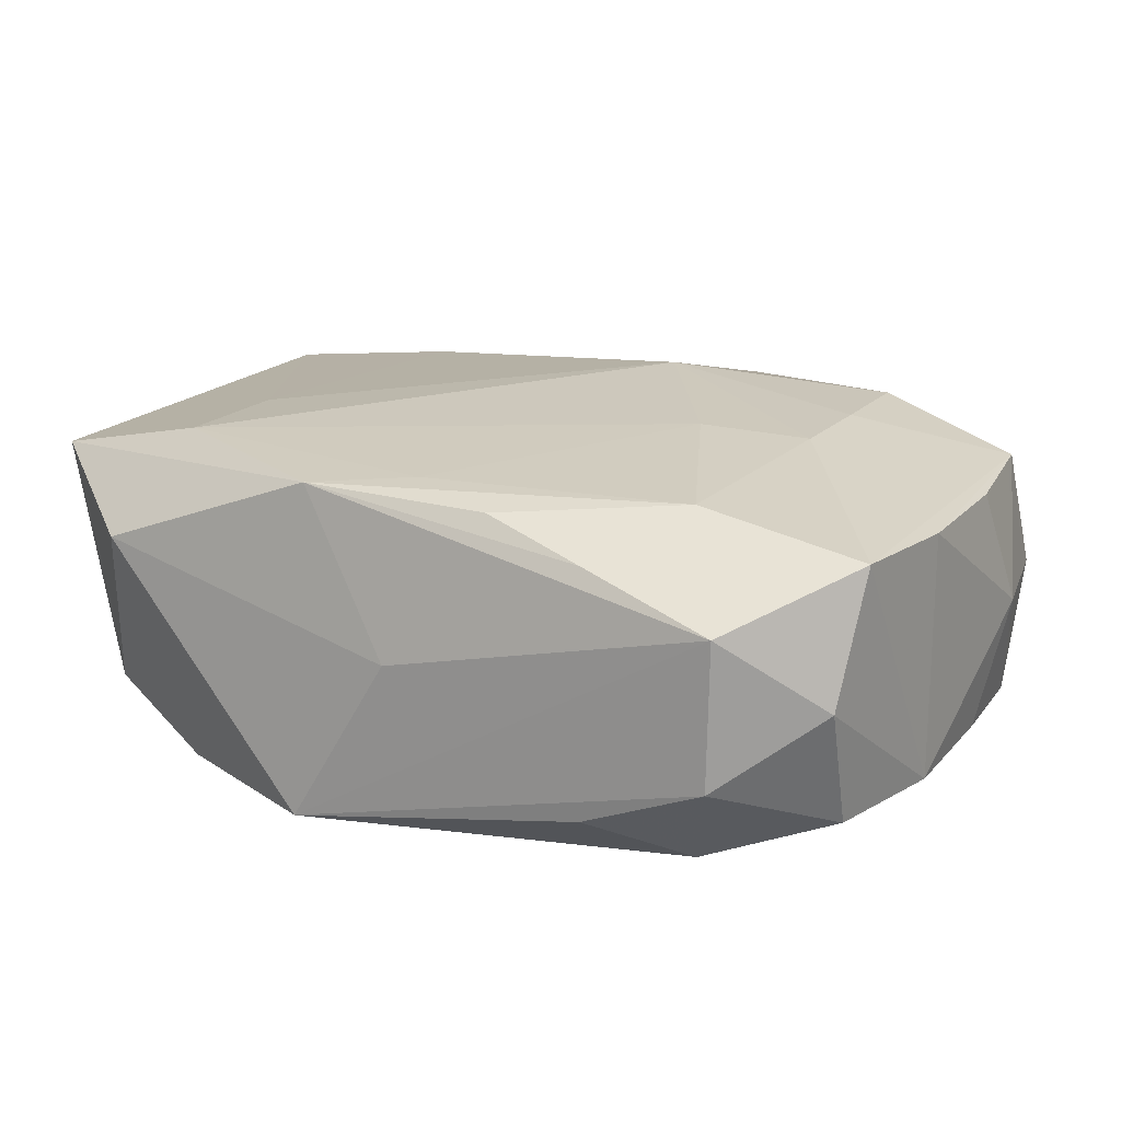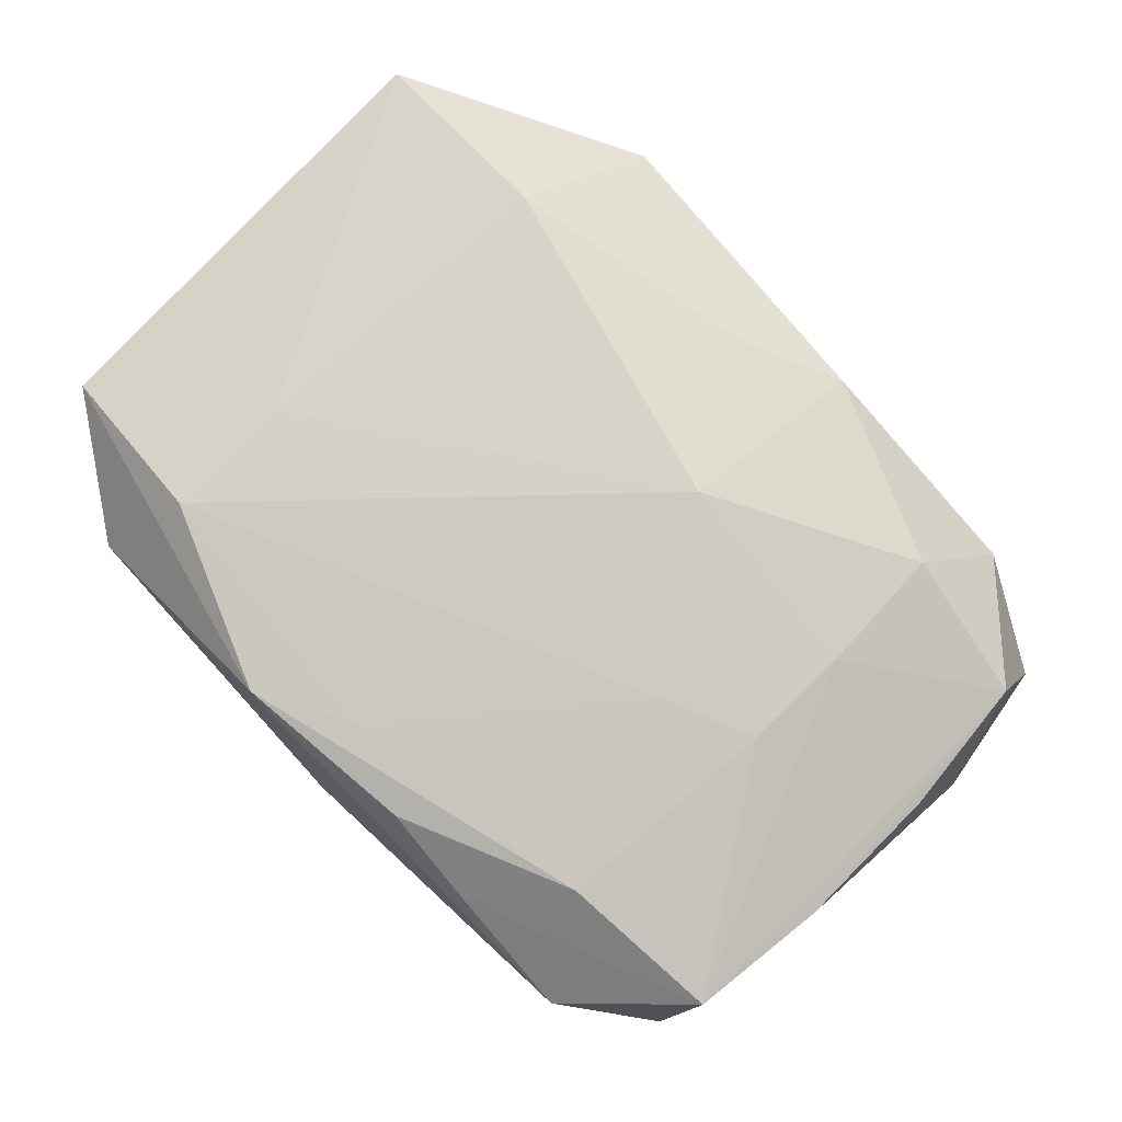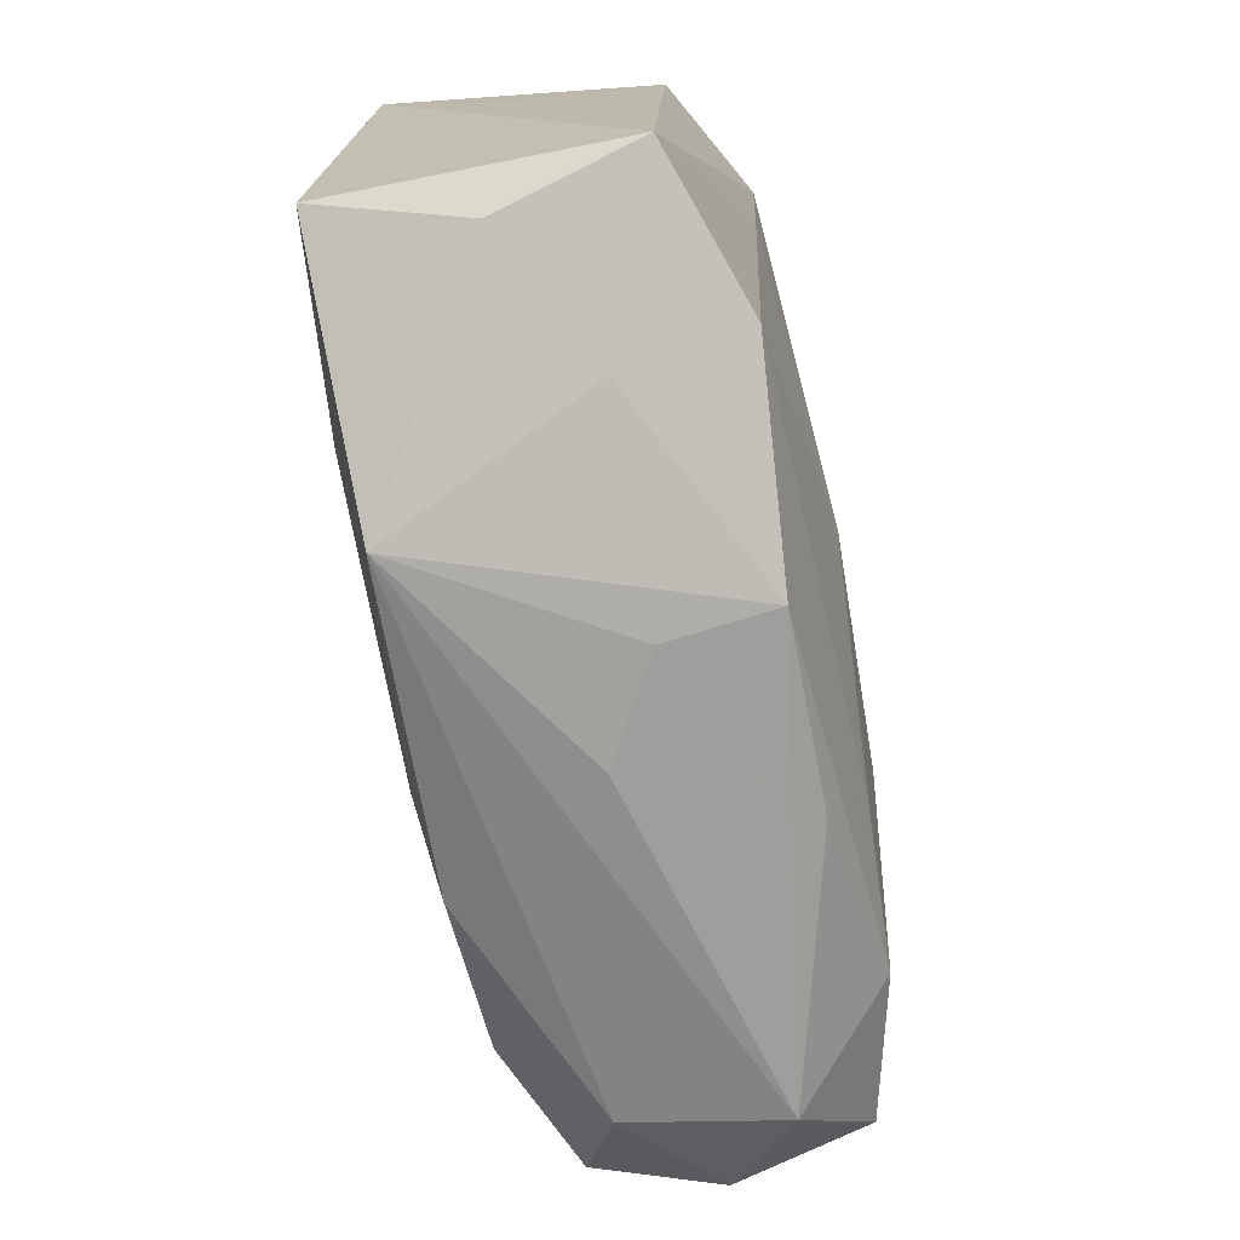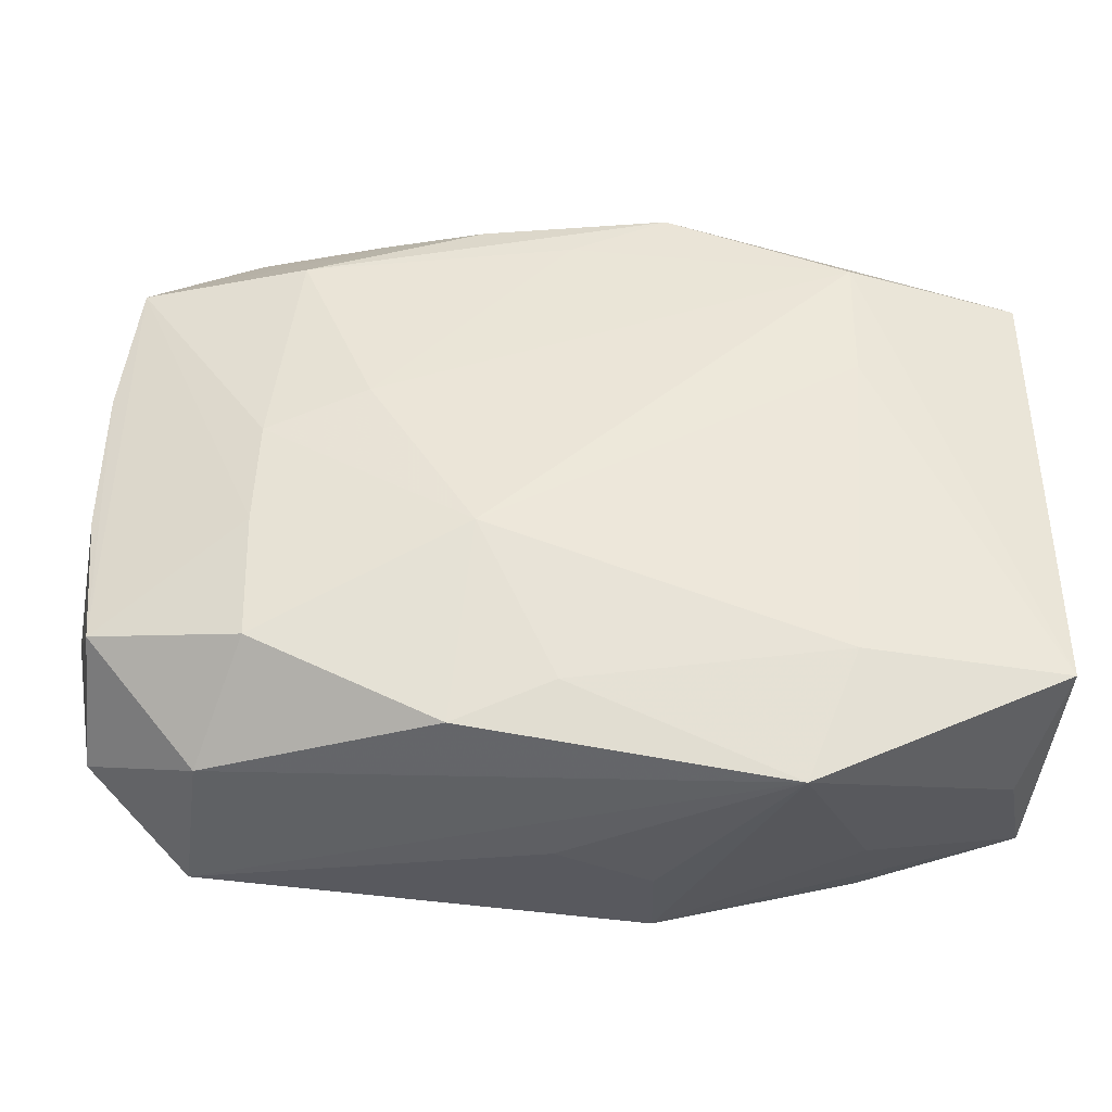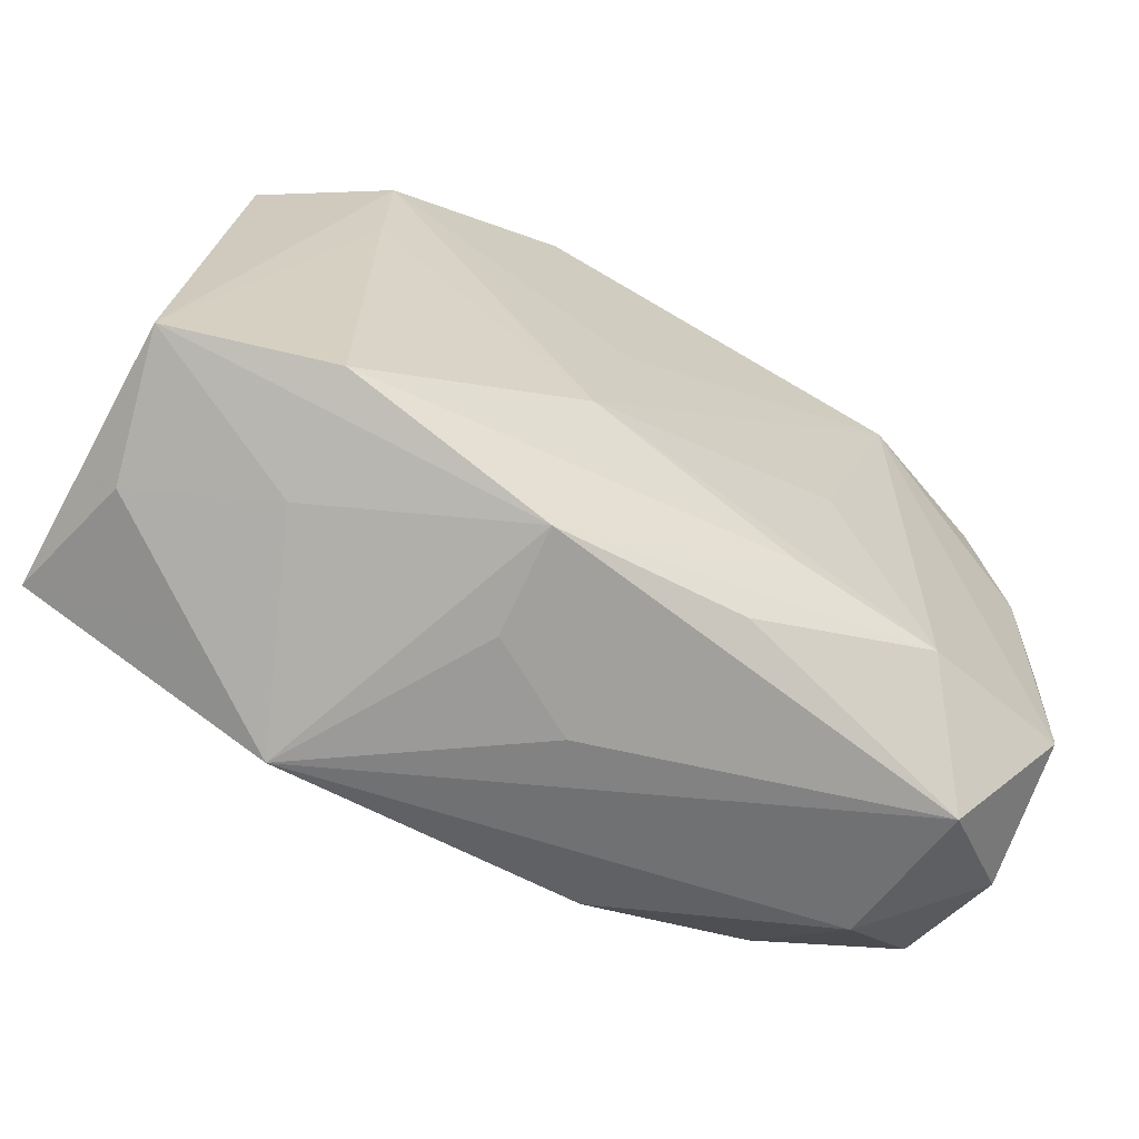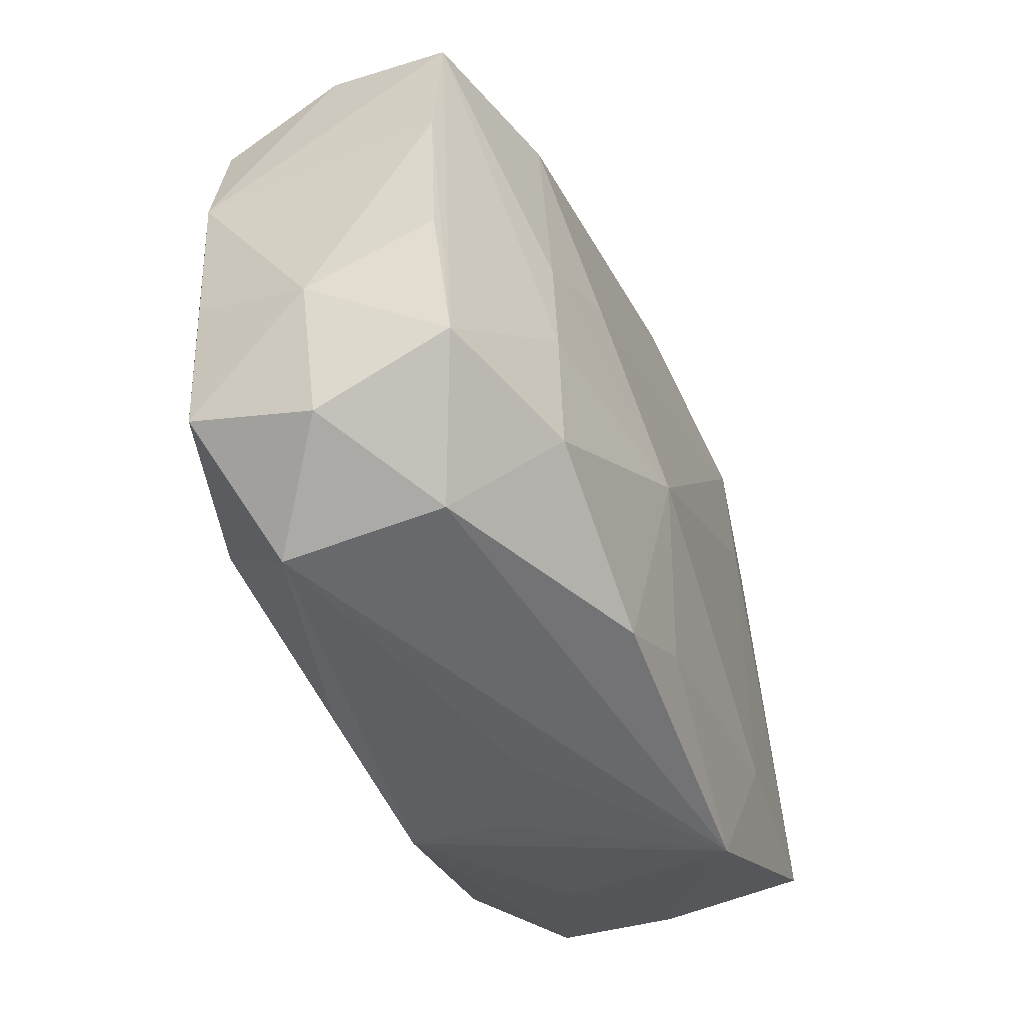
<metadata>
{"format":"obj","ext":"obj","renderer":"f3d","projection":"perspective","resolution":1024,"background":"white","views":[{"elev":14.2,"azim":-153.8,"up":"+Z"},{"elev":77.0,"azim":-136.2,"up":"+Z"},{"elev":-70.4,"azim":101.6,"up":"+Y"},{"elev":-36.1,"azim":-2.6,"up":"+Y"},{"elev":-66.7,"azim":151.1,"up":"+Y"},{"elev":-42.9,"azim":-67.6,"up":"+Y"}]}
</metadata>
<code>
v -0.02239 0.02348 -0.007027
v 0.02132 0.01691 -0.01299
v 0.02043 -0.02114 -0.003098
v 0.0315 0.008564 0.0005304
v -0.03135 -0.01358 0.009084
v -0.0008903 -0.02436 0.001296
v -0.01297 -0.00289 -0.01339
v -0.01945 0.01749 -0.01381
v 0.02968 -0.01911 0.001893
v 0.00265 0.003506 -0.01385
v 0.01975 0.008236 0.01266
v 0.00817 0.02401 -0.01322
v 0.005927 -0.02408 -0.002665
v -0.02298 0.02432 0.003518
v -0.006394 0.02269 0.009585
v -0.02096 0.001643 0.01204
v -0.01352 0.02336 -0.0103
v -0.02018 -0.01659 -0.01195
v -0.02101 -0.01544 0.01265
v 0.01799 -0.01562 0.01314
v 0.0215 -0.02205 0.006965
v 0.0004696 0.02465 -0.001171
v 0.006427 -0.02332 -0.01016
v -0.03158 0.006273 -0.009945
v 0.01437 -0.02457 0.01137
v 0.02354 0.02308 0.004896
v -0.006511 -0.007751 0.01509
v 0.02135 0.007253 -0.01268
v -0.009734 -0.01528 -0.01255
v 0.006947 0.02356 0.01052
v 0.02991 0.01404 -0.008689
v -0.03225 -0.003661 0.00812
v 0.005511 -0.009397 -0.01385
v -0.008014 -0.02151 0.01243
v -6e-06 0.02015 0.01088
v -0.02951 0.01966 -0.001765
v 0.03206 0.01624 0.009844
v 0.03206 -0.01719 -0.007933
v 0.03206 -0.01648 0.01179
v -0.02406 -0.02145 0.005784
v 0.01992 0.01764 0.01213
v -0.03116 -0.01468 -0.009357
v -0.02895 0.01556 -0.01042
v -0.01386 0.004596 0.01301
v -0.02125 -0.006165 0.01247
v -0.01909 0.01778 0.0104
v -0.03343 -0.008028 -0.0004606
v -0.007094 -0.02181 -0.01005
v -0.01357 0.02348 0.007008
v -0.001091 -0.01857 0.01318
v -0.03075 0.01718 0.007603
v -0.03208 0.007171 0.007608
v -0.03181 -0.01791 9.042e-05
v -0.02504 -0.02321 -0.005028
v 0.02108 -0.01905 -0.01162
v -0.03177 -0.004557 -0.009365
f 24 8 42
f 11 41 27
f 39 41 11
f 37 41 39
f 39 38 37
f 33 8 10
f 10 8 12
f 20 11 27
f 39 11 20
f 39 20 25
f 38 55 28
f 28 55 33
f 33 55 29
f 40 25 34
f 30 35 41
f 41 37 30
f 27 34 50
f 50 20 27
f 34 25 50
f 50 25 20
f 9 38 39
f 23 55 38
f 23 29 55
f 33 29 18
f 18 42 8
f 29 23 18
f 43 8 24
f 12 8 17
f 35 30 46
f 4 37 38
f 38 31 4
f 4 31 37
f 38 28 2
f 2 31 38
f 12 31 2
f 2 10 12
f 33 10 2
f 2 28 33
f 39 25 21
f 21 9 39
f 3 23 38
f 25 23 3
f 3 21 25
f 38 9 3
f 9 21 3
f 13 25 6
f 6 23 13
f 13 23 25
f 7 8 33
f 33 18 7
f 7 18 8
f 54 23 6
f 42 18 54
f 6 25 54
f 25 40 54
f 51 5 45
f 19 40 34
f 19 5 40
f 19 45 5
f 19 34 27
f 27 45 19
f 51 46 49
f 8 43 1
f 1 17 8
f 12 17 1
f 26 30 37
f 37 31 26
f 26 31 12
f 48 18 23
f 23 54 48
f 48 54 18
f 40 5 53
f 53 54 40
f 42 54 53
f 53 47 42
f 5 47 53
f 35 46 44
f 27 41 44
f 41 35 44
f 16 46 51
f 51 45 16
f 16 44 46
f 16 45 27
f 27 44 16
f 24 42 56
f 56 47 24
f 42 47 56
f 52 5 51
f 52 51 24
f 24 47 52
f 15 46 30
f 30 49 15
f 15 49 46
f 36 1 43
f 24 51 36
f 36 43 24
f 51 49 14
f 14 36 51
f 1 36 14
f 12 1 14
f 14 49 30
f 32 47 5
f 5 52 32
f 32 52 47
f 12 14 22
f 22 14 30
f 22 26 12
f 30 26 22

</code>
